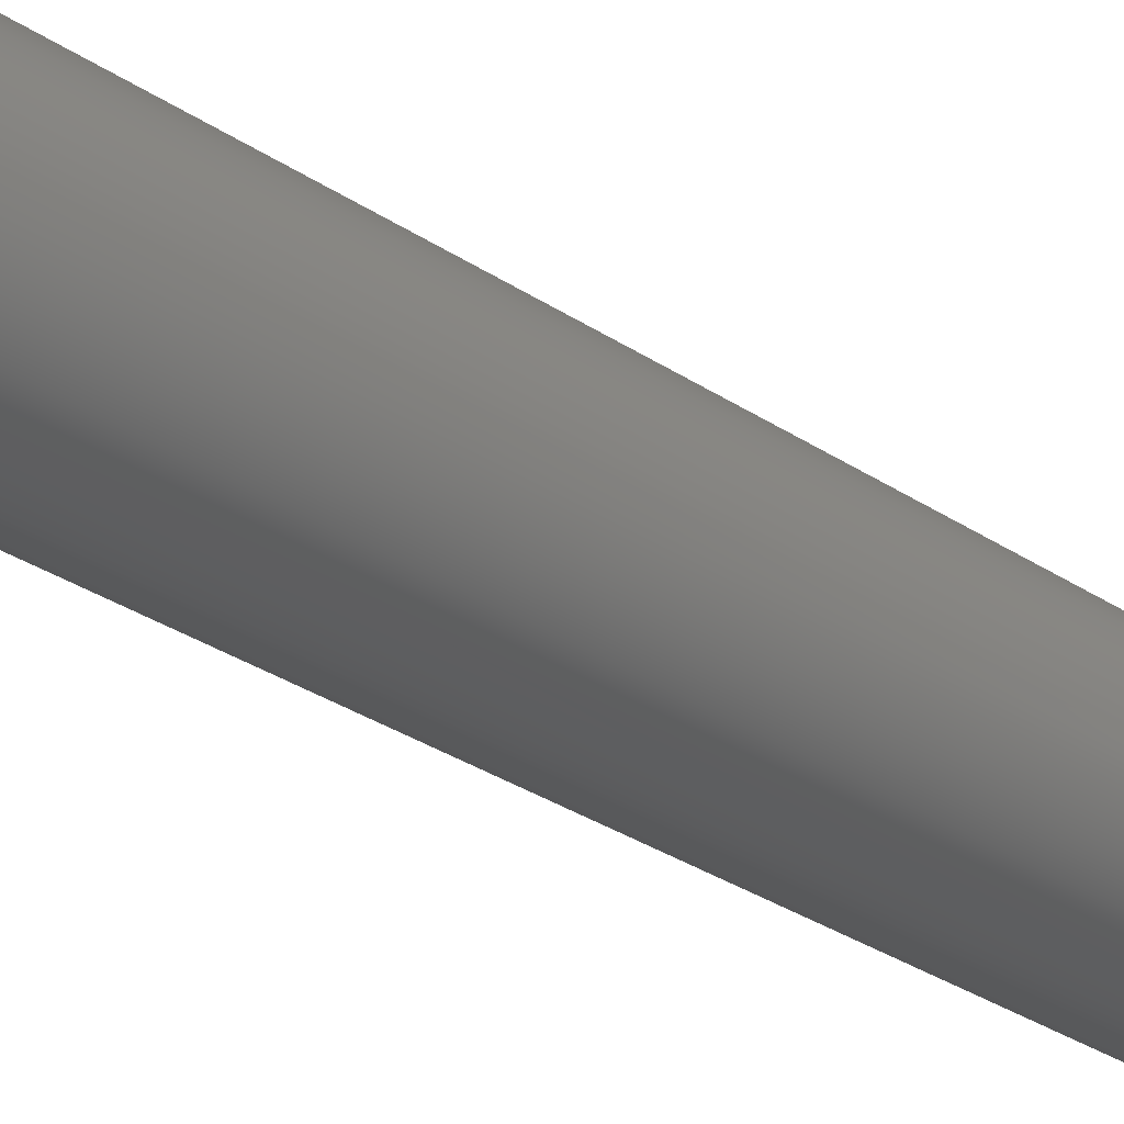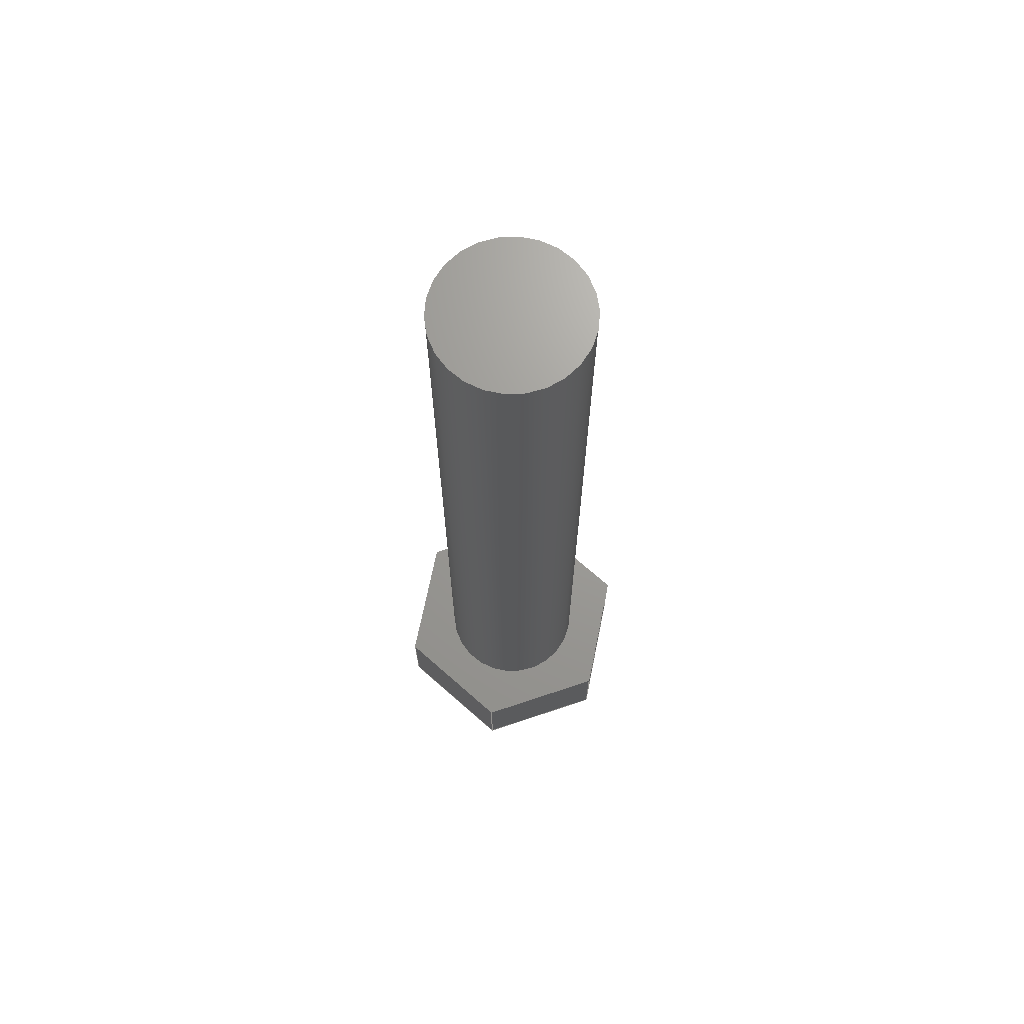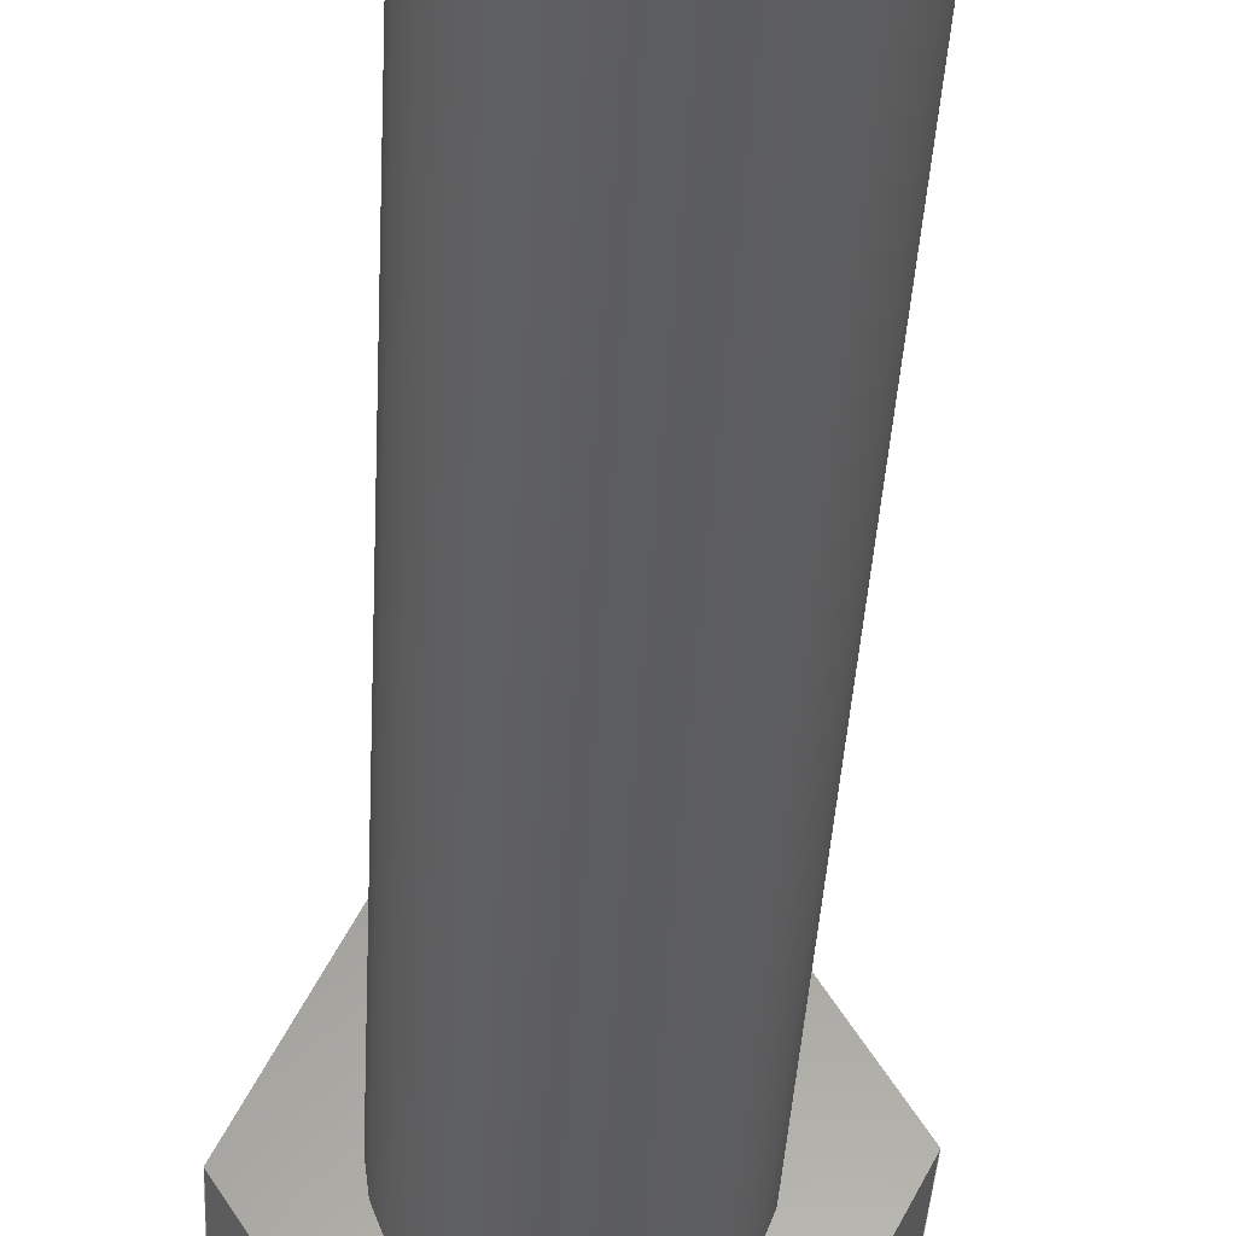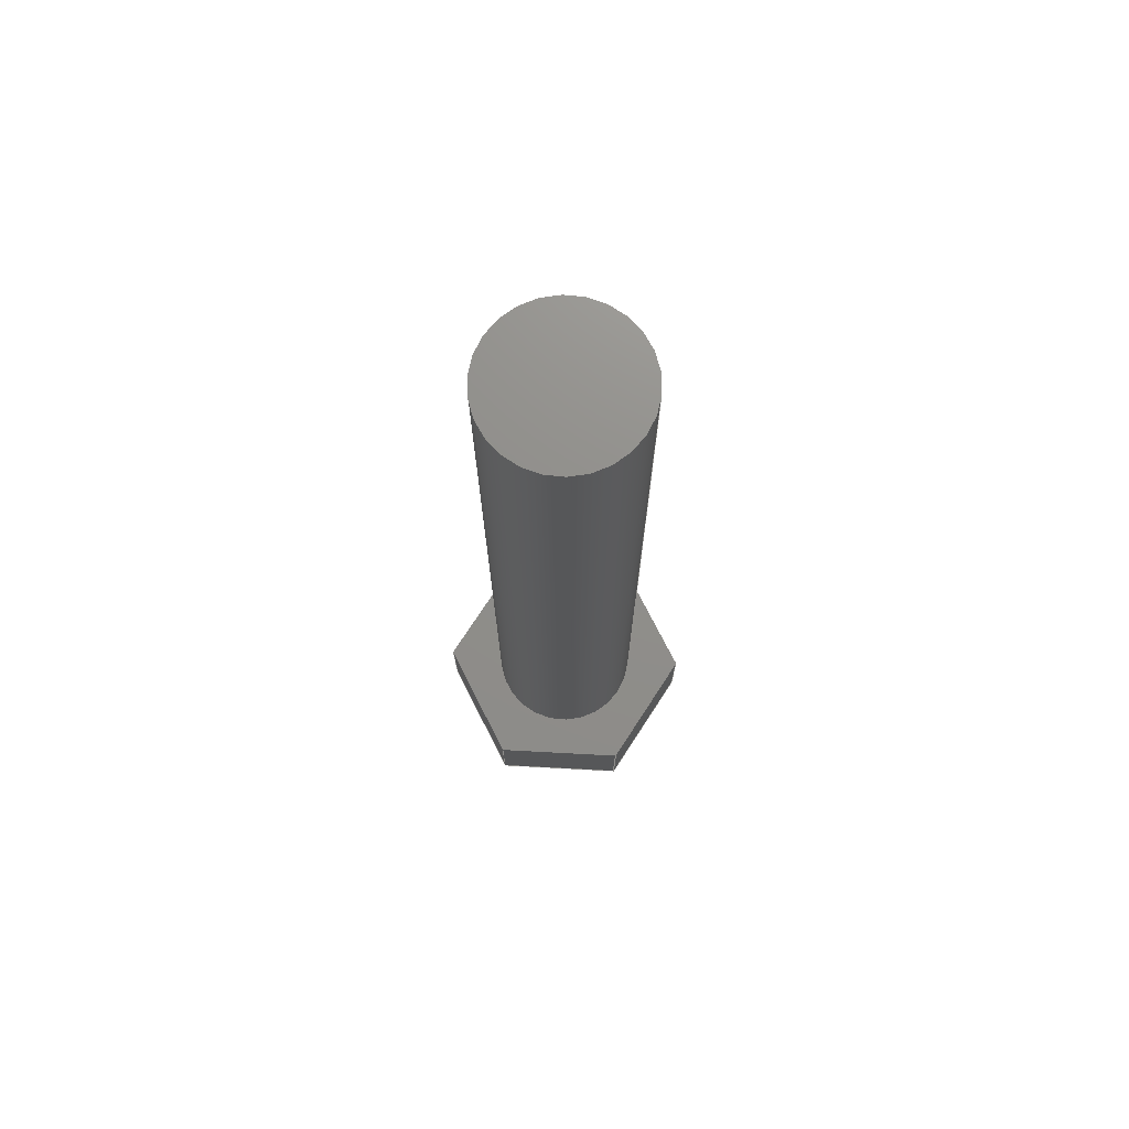
<metadata>
{"format":"step","ext":"step","renderer":"f3d","projection":"perspective","resolution":1024,"background":"white","views":[{"elev":-29.0,"azim":-135.5,"up":"+Y"},{"elev":69.2,"azim":-15.8,"up":"+Z"},{"elev":-30.5,"azim":-2.4,"up":"+Y"},{"elev":73.1,"azim":5.8,"up":"+Z"}]}
</metadata>
<code>
ISO-10303-21;
DATA;
#1=MECHANICAL_DESIGN_GEOMETRIC_PRESENTATION_REPRESENTATION('',(#4),#285);
#2=SHAPE_REPRESENTATION_RELATIONSHIP('SRR','None',#292,#3);
#3=ADVANCED_BREP_SHAPE_REPRESENTATION('',(#5),#284);
#4=STYLED_ITEM('',(#301),#5);
#5=MANIFOLD_SOLID_BREP('Body1',#165);
#6=FACE_BOUND('',#36,.T.);
#7=PLANE('',#182);
#8=PLANE('',#183);
#9=PLANE('',#184);
#10=PLANE('',#185);
#11=PLANE('',#186);
#12=PLANE('',#187);
#13=PLANE('',#188);
#14=PLANE('',#189);
#15=PLANE('',#190);
#16=FACE_OUTER_BOUND('',#26,.T.);
#17=FACE_OUTER_BOUND('',#27,.T.);
#18=FACE_OUTER_BOUND('',#28,.T.);
#19=FACE_OUTER_BOUND('',#29,.T.);
#20=FACE_OUTER_BOUND('',#30,.T.);
#21=FACE_OUTER_BOUND('',#31,.T.);
#22=FACE_OUTER_BOUND('',#32,.T.);
#23=FACE_OUTER_BOUND('',#33,.T.);
#24=FACE_OUTER_BOUND('',#34,.T.);
#25=FACE_OUTER_BOUND('',#35,.T.);
#26=EDGE_LOOP('',(#112,#113,#114,#115));
#27=EDGE_LOOP('',(#116));
#28=EDGE_LOOP('',(#117,#118,#119,#120));
#29=EDGE_LOOP('',(#121,#122,#123,#124));
#30=EDGE_LOOP('',(#125,#126,#127,#128));
#31=EDGE_LOOP('',(#129,#130,#131,#132));
#32=EDGE_LOOP('',(#133,#134,#135,#136));
#33=EDGE_LOOP('',(#137,#138,#139,#140));
#34=EDGE_LOOP('',(#141,#142,#143,#144,#145,#146));
#35=EDGE_LOOP('',(#147,#148,#149,#150,#151,#152));
#36=EDGE_LOOP('',(#153));
#37=LINE('',#241,#56);
#38=LINE('',#247,#57);
#39=LINE('',#249,#58);
#40=LINE('',#251,#59);
#41=LINE('',#252,#60);
#42=LINE('',#255,#61);
#43=LINE('',#257,#62);
#44=LINE('',#258,#63);
#45=LINE('',#261,#64);
#46=LINE('',#263,#65);
#47=LINE('',#264,#66);
#48=LINE('',#267,#67);
#49=LINE('',#269,#68);
#50=LINE('',#270,#69);
#51=LINE('',#273,#70);
#52=LINE('',#275,#71);
#53=LINE('',#276,#72);
#54=LINE('',#278,#73);
#55=LINE('',#279,#74);
#56=VECTOR('',#197,3);
#57=VECTOR('',#204,10);
#58=VECTOR('',#205,10);
#59=VECTOR('',#206,10);
#60=VECTOR('',#207,10);
#61=VECTOR('',#210,10);
#62=VECTOR('',#211,10);
#63=VECTOR('',#212,10);
#64=VECTOR('',#215,10);
#65=VECTOR('',#216,10);
#66=VECTOR('',#217,10);
#67=VECTOR('',#220,10);
#68=VECTOR('',#221,10);
#69=VECTOR('',#222,10);
#70=VECTOR('',#225,10);
#71=VECTOR('',#226,10);
#72=VECTOR('',#227,10);
#73=VECTOR('',#230,10);
#74=VECTOR('',#231,10);
#75=CIRCLE('',#180,3.933);
#76=CIRCLE('',#181,3.933);
#77=VERTEX_POINT('',#238);
#78=VERTEX_POINT('',#240);
#79=VERTEX_POINT('',#245);
#80=VERTEX_POINT('',#246);
#81=VERTEX_POINT('',#248);
#82=VERTEX_POINT('',#250);
#83=VERTEX_POINT('',#254);
#84=VERTEX_POINT('',#256);
#85=VERTEX_POINT('',#260);
#86=VERTEX_POINT('',#262);
#87=VERTEX_POINT('',#266);
#88=VERTEX_POINT('',#268);
#89=VERTEX_POINT('',#272);
#90=VERTEX_POINT('',#274);
#91=EDGE_CURVE('',#77,#77,#75,.F.);
#92=EDGE_CURVE('',#77,#78,#37,.T.);
#93=EDGE_CURVE('',#78,#78,#76,.F.);
#94=EDGE_CURVE('',#79,#80,#38,.T.);
#95=EDGE_CURVE('',#80,#81,#39,.T.);
#96=EDGE_CURVE('',#82,#81,#40,.T.);
#97=EDGE_CURVE('',#79,#82,#41,.T.);
#98=EDGE_CURVE('',#83,#79,#42,.T.);
#99=EDGE_CURVE('',#84,#82,#43,.T.);
#100=EDGE_CURVE('',#83,#84,#44,.T.);
#101=EDGE_CURVE('',#85,#83,#45,.T.);
#102=EDGE_CURVE('',#86,#84,#46,.T.);
#103=EDGE_CURVE('',#85,#86,#47,.T.);
#104=EDGE_CURVE('',#87,#85,#48,.T.);
#105=EDGE_CURVE('',#88,#86,#49,.T.);
#106=EDGE_CURVE('',#87,#88,#50,.T.);
#107=EDGE_CURVE('',#89,#87,#51,.T.);
#108=EDGE_CURVE('',#90,#88,#52,.T.);
#109=EDGE_CURVE('',#89,#90,#53,.T.);
#110=EDGE_CURVE('',#80,#89,#54,.T.);
#111=EDGE_CURVE('',#81,#90,#55,.T.);
#112=ORIENTED_EDGE('',*,*,#91,.F.);
#113=ORIENTED_EDGE('',*,*,#92,.T.);
#114=ORIENTED_EDGE('',*,*,#93,.F.);
#115=ORIENTED_EDGE('',*,*,#92,.F.);
#116=ORIENTED_EDGE('',*,*,#91,.T.);
#117=ORIENTED_EDGE('',*,*,#94,.T.);
#118=ORIENTED_EDGE('',*,*,#95,.T.);
#119=ORIENTED_EDGE('',*,*,#96,.F.);
#120=ORIENTED_EDGE('',*,*,#97,.F.);
#121=ORIENTED_EDGE('',*,*,#98,.T.);
#122=ORIENTED_EDGE('',*,*,#97,.T.);
#123=ORIENTED_EDGE('',*,*,#99,.F.);
#124=ORIENTED_EDGE('',*,*,#100,.F.);
#125=ORIENTED_EDGE('',*,*,#101,.T.);
#126=ORIENTED_EDGE('',*,*,#100,.T.);
#127=ORIENTED_EDGE('',*,*,#102,.F.);
#128=ORIENTED_EDGE('',*,*,#103,.F.);
#129=ORIENTED_EDGE('',*,*,#104,.T.);
#130=ORIENTED_EDGE('',*,*,#103,.T.);
#131=ORIENTED_EDGE('',*,*,#105,.F.);
#132=ORIENTED_EDGE('',*,*,#106,.F.);
#133=ORIENTED_EDGE('',*,*,#107,.T.);
#134=ORIENTED_EDGE('',*,*,#106,.T.);
#135=ORIENTED_EDGE('',*,*,#108,.F.);
#136=ORIENTED_EDGE('',*,*,#109,.F.);
#137=ORIENTED_EDGE('',*,*,#110,.T.);
#138=ORIENTED_EDGE('',*,*,#109,.T.);
#139=ORIENTED_EDGE('',*,*,#111,.F.);
#140=ORIENTED_EDGE('',*,*,#95,.F.);
#141=ORIENTED_EDGE('',*,*,#111,.T.);
#142=ORIENTED_EDGE('',*,*,#108,.T.);
#143=ORIENTED_EDGE('',*,*,#105,.T.);
#144=ORIENTED_EDGE('',*,*,#102,.T.);
#145=ORIENTED_EDGE('',*,*,#99,.T.);
#146=ORIENTED_EDGE('',*,*,#96,.T.);
#147=ORIENTED_EDGE('',*,*,#110,.F.);
#148=ORIENTED_EDGE('',*,*,#94,.F.);
#149=ORIENTED_EDGE('',*,*,#98,.F.);
#150=ORIENTED_EDGE('',*,*,#101,.F.);
#151=ORIENTED_EDGE('',*,*,#104,.F.);
#152=ORIENTED_EDGE('',*,*,#107,.F.);
#153=ORIENTED_EDGE('',*,*,#93,.T.);
#154=CYLINDRICAL_SURFACE('',#179,3.933);
#155=ADVANCED_FACE('',(#16),#154,.T.);
#156=ADVANCED_FACE('',(#17),#7,.T.);
#157=ADVANCED_FACE('',(#18),#8,.T.);
#158=ADVANCED_FACE('',(#19),#9,.T.);
#159=ADVANCED_FACE('',(#20),#10,.T.);
#160=ADVANCED_FACE('',(#21),#11,.T.);
#161=ADVANCED_FACE('',(#22),#12,.T.);
#162=ADVANCED_FACE('',(#23),#13,.T.);
#163=ADVANCED_FACE('',(#24),#14,.T.);
#164=ADVANCED_FACE('',(#25,#6),#15,.F.);
#165=CLOSED_SHELL('',(#155,#156,#157,#158,#159,#160,#161,#162,#163,#164));
#166=DERIVED_UNIT_ELEMENT(#168,1);
#167=DERIVED_UNIT_ELEMENT(#287,-3);
#168=(
MASS_UNIT()
NAMED_UNIT(*)
SI_UNIT(.KILO.,.GRAM.)
);
#169=DERIVED_UNIT((#166,#167));
#170=MEASURE_REPRESENTATION_ITEM('density measure',
POSITIVE_RATIO_MEASURE(7850),#169);
#171=PROPERTY_DEFINITION_REPRESENTATION(#176,#173);
#172=PROPERTY_DEFINITION_REPRESENTATION(#177,#174);
#173=REPRESENTATION('material name',(#175),#284);
#174=REPRESENTATION('density',(#170),#284);
#175=DESCRIPTIVE_REPRESENTATION_ITEM('Steel','Steel');
#176=PROPERTY_DEFINITION('material property','material name',#294);
#177=PROPERTY_DEFINITION('material property','density of part',#294);
#178=AXIS2_PLACEMENT_3D('',#236,#191,#192);
#179=AXIS2_PLACEMENT_3D('',#237,#193,#194);
#180=AXIS2_PLACEMENT_3D('',#239,#195,#196);
#181=AXIS2_PLACEMENT_3D('',#242,#198,#199);
#182=AXIS2_PLACEMENT_3D('',#243,#200,#201);
#183=AXIS2_PLACEMENT_3D('',#244,#202,#203);
#184=AXIS2_PLACEMENT_3D('',#253,#208,#209);
#185=AXIS2_PLACEMENT_3D('',#259,#213,#214);
#186=AXIS2_PLACEMENT_3D('',#265,#218,#219);
#187=AXIS2_PLACEMENT_3D('',#271,#223,#224);
#188=AXIS2_PLACEMENT_3D('',#277,#228,#229);
#189=AXIS2_PLACEMENT_3D('',#280,#232,#233);
#190=AXIS2_PLACEMENT_3D('',#281,#234,#235);
#191=DIRECTION('axis',(0,0,1));
#192=DIRECTION('refdir',(1,0,0));
#193=DIRECTION('center_axis',(0,0,1));
#194=DIRECTION('ref_axis',(-1,0,0));
#195=DIRECTION('center_axis',(0,0,-1));
#196=DIRECTION('ref_axis',(-1,0,0));
#197=DIRECTION('',(0,0,-1));
#198=DIRECTION('center_axis',(0,0,1));
#199=DIRECTION('ref_axis',(-1,0,0));
#200=DIRECTION('center_axis',(0,0,1));
#201=DIRECTION('ref_axis',(-1,0,0));
#202=DIRECTION('center_axis',(-0.8889,0.458,0));
#203=DIRECTION('ref_axis',(0.458,0.8889,0));
#204=DIRECTION('',(0.458,0.8889,0));
#205=DIRECTION('',(0,0,-1));
#206=DIRECTION('',(0.458,0.8889,0));
#207=DIRECTION('',(0,0,-1));
#208=DIRECTION('center_axis',(-0.8411,-0.5408,0));
#209=DIRECTION('ref_axis',(-0.5408,0.8411,0));
#210=DIRECTION('',(-0.5408,0.8411,0));
#211=DIRECTION('',(-0.5408,0.8411,0));
#212=DIRECTION('',(0,0,-1));
#213=DIRECTION('center_axis',(0.04779,-0.9989,0));
#214=DIRECTION('ref_axis',(-0.9989,-0.04779,0));
#215=DIRECTION('',(-0.9989,-0.04779,0));
#216=DIRECTION('',(-0.9989,-0.04779,0));
#217=DIRECTION('',(0,0,-1));
#218=DIRECTION('center_axis',(0.8889,-0.458,0));
#219=DIRECTION('ref_axis',(-0.458,-0.8889,0));
#220=DIRECTION('',(-0.458,-0.8889,0));
#221=DIRECTION('',(-0.458,-0.8889,0));
#222=DIRECTION('',(0,0,-1));
#223=DIRECTION('center_axis',(0.8411,0.5408,0));
#224=DIRECTION('ref_axis',(0.5408,-0.8411,0));
#225=DIRECTION('',(0.5408,-0.8411,0));
#226=DIRECTION('',(0.5408,-0.8411,0));
#227=DIRECTION('',(0,0,-1));
#228=DIRECTION('center_axis',(-0.04779,0.9989,0));
#229=DIRECTION('ref_axis',(0.9989,0.04779,0));
#230=DIRECTION('',(0.9989,0.04779,0));
#231=DIRECTION('',(0.9989,0.04779,0));
#232=DIRECTION('center_axis',(0,0,-1));
#233=DIRECTION('ref_axis',(-1,0,0));
#234=DIRECTION('center_axis',(0,0,-1));
#235=DIRECTION('ref_axis',(1,0,0));
#236=CARTESIAN_POINT('',(0,0,0));
#237=CARTESIAN_POINT('Origin',(-57,-76,111));
#238=CARTESIAN_POINT('',(-53.07,-76,156));
#239=CARTESIAN_POINT('Origin',(-57,-76,156));
#240=CARTESIAN_POINT('',(-53.07,-76,111));
#241=CARTESIAN_POINT('',(-53.07,-76,111));
#242=CARTESIAN_POINT('Origin',(-57,-76,111));
#243=CARTESIAN_POINT('Origin',(-57,-76,156));
#244=CARTESIAN_POINT('Origin',(-63.92,-76.33,111));
#245=CARTESIAN_POINT('',(-63.92,-76.33,111));
#246=CARTESIAN_POINT('',(-60.75,-70.17,111));
#247=CARTESIAN_POINT('',(-63.92,-76.33,111));
#248=CARTESIAN_POINT('',(-60.75,-70.17,106));
#249=CARTESIAN_POINT('',(-60.75,-70.17,111));
#250=CARTESIAN_POINT('',(-63.92,-76.33,106));
#251=CARTESIAN_POINT('',(-63.92,-76.33,106));
#252=CARTESIAN_POINT('',(-63.92,-76.33,111));
#253=CARTESIAN_POINT('Origin',(-60.17,-82.16,111));
#254=CARTESIAN_POINT('',(-60.17,-82.16,111));
#255=CARTESIAN_POINT('',(-60.17,-82.16,111));
#256=CARTESIAN_POINT('',(-60.17,-82.16,106));
#257=CARTESIAN_POINT('',(-60.17,-82.16,106));
#258=CARTESIAN_POINT('',(-60.17,-82.16,111));
#259=CARTESIAN_POINT('Origin',(-53.25,-81.83,111));
#260=CARTESIAN_POINT('',(-53.25,-81.83,111));
#261=CARTESIAN_POINT('',(-53.25,-81.83,111));
#262=CARTESIAN_POINT('',(-53.25,-81.83,106));
#263=CARTESIAN_POINT('',(-53.25,-81.83,106));
#264=CARTESIAN_POINT('',(-53.25,-81.83,111));
#265=CARTESIAN_POINT('Origin',(-50.08,-75.67,111));
#266=CARTESIAN_POINT('',(-50.08,-75.67,111));
#267=CARTESIAN_POINT('',(-50.08,-75.67,111));
#268=CARTESIAN_POINT('',(-50.08,-75.67,106));
#269=CARTESIAN_POINT('',(-50.08,-75.67,106));
#270=CARTESIAN_POINT('',(-50.08,-75.67,111));
#271=CARTESIAN_POINT('Origin',(-53.83,-69.84,111));
#272=CARTESIAN_POINT('',(-53.83,-69.84,111));
#273=CARTESIAN_POINT('',(-53.83,-69.84,111));
#274=CARTESIAN_POINT('',(-53.83,-69.84,106));
#275=CARTESIAN_POINT('',(-53.83,-69.84,106));
#276=CARTESIAN_POINT('',(-53.83,-69.84,111));
#277=CARTESIAN_POINT('Origin',(-60.75,-70.17,111));
#278=CARTESIAN_POINT('',(-60.75,-70.17,111));
#279=CARTESIAN_POINT('',(-60.75,-70.17,106));
#280=CARTESIAN_POINT('Origin',(-57,-76,106));
#281=CARTESIAN_POINT('Origin',(-57,-76,111));
#282=UNCERTAINTY_MEASURE_WITH_UNIT(LENGTH_MEASURE(0.01),#286,
'DISTANCE_ACCURACY_VALUE',
'Maximum model space distance between geometric entities at asserted c
onnectivities');
#283=UNCERTAINTY_MEASURE_WITH_UNIT(LENGTH_MEASURE(0.01),#286,
'DISTANCE_ACCURACY_VALUE',
'Maximum model space distance between geometric entities at asserted c
onnectivities');
#284=(
GEOMETRIC_REPRESENTATION_CONTEXT(3)
GLOBAL_UNCERTAINTY_ASSIGNED_CONTEXT((#282))
GLOBAL_UNIT_ASSIGNED_CONTEXT((#286,#288,#289))
REPRESENTATION_CONTEXT('','3D')
);
#285=(
GEOMETRIC_REPRESENTATION_CONTEXT(3)
GLOBAL_UNCERTAINTY_ASSIGNED_CONTEXT((#283))
GLOBAL_UNIT_ASSIGNED_CONTEXT((#286,#288,#289))
REPRESENTATION_CONTEXT('','3D')
);
#286=(
LENGTH_UNIT()
NAMED_UNIT(*)
SI_UNIT(.MILLI.,.METRE.)
);
#287=(
LENGTH_UNIT()
NAMED_UNIT(*)
SI_UNIT($,.METRE.)
);
#288=(
NAMED_UNIT(*)
PLANE_ANGLE_UNIT()
SI_UNIT($,.RADIAN.)
);
#289=(
NAMED_UNIT(*)
SI_UNIT($,.STERADIAN.)
SOLID_ANGLE_UNIT()
);
#290=SHAPE_DEFINITION_REPRESENTATION(#291,#292);
#291=PRODUCT_DEFINITION_SHAPE('',$,#294);
#292=SHAPE_REPRESENTATION('',(#178),#284);
#293=PRODUCT_DEFINITION_CONTEXT('part definition',#298,'design');
#294=PRODUCT_DEFINITION('Tensioner_Bolt','Tensioner_Bolt v1',#295,#293);
#295=PRODUCT_DEFINITION_FORMATION('',$,#300);
#296=PRODUCT_RELATED_PRODUCT_CATEGORY('Tensioner_Bolt v1',
'Tensioner_Bolt v1',(#300));
#297=APPLICATION_PROTOCOL_DEFINITION('international standard',
'automotive_design',2009,#298);
#298=APPLICATION_CONTEXT(
'Core Data for Automotive Mechanical Design Process');
#299=PRODUCT_CONTEXT('part definition',#298,'mechanical');
#300=PRODUCT('Tensioner_Bolt','Tensioner_Bolt v1',$,(#299));
#301=PRESENTATION_STYLE_ASSIGNMENT((#302));
#302=SURFACE_STYLE_USAGE(.BOTH.,#303);
#303=SURFACE_SIDE_STYLE('',(#304));
#304=SURFACE_STYLE_FILL_AREA(#305);
#305=FILL_AREA_STYLE('Steel - Satin',(#306));
#306=FILL_AREA_STYLE_COLOUR('Steel - Satin',#307);
#307=COLOUR_RGB('Steel - Satin',0.6275,0.6275,0.6275);
ENDSEC;
END-ISO-10303-21;

</code>
